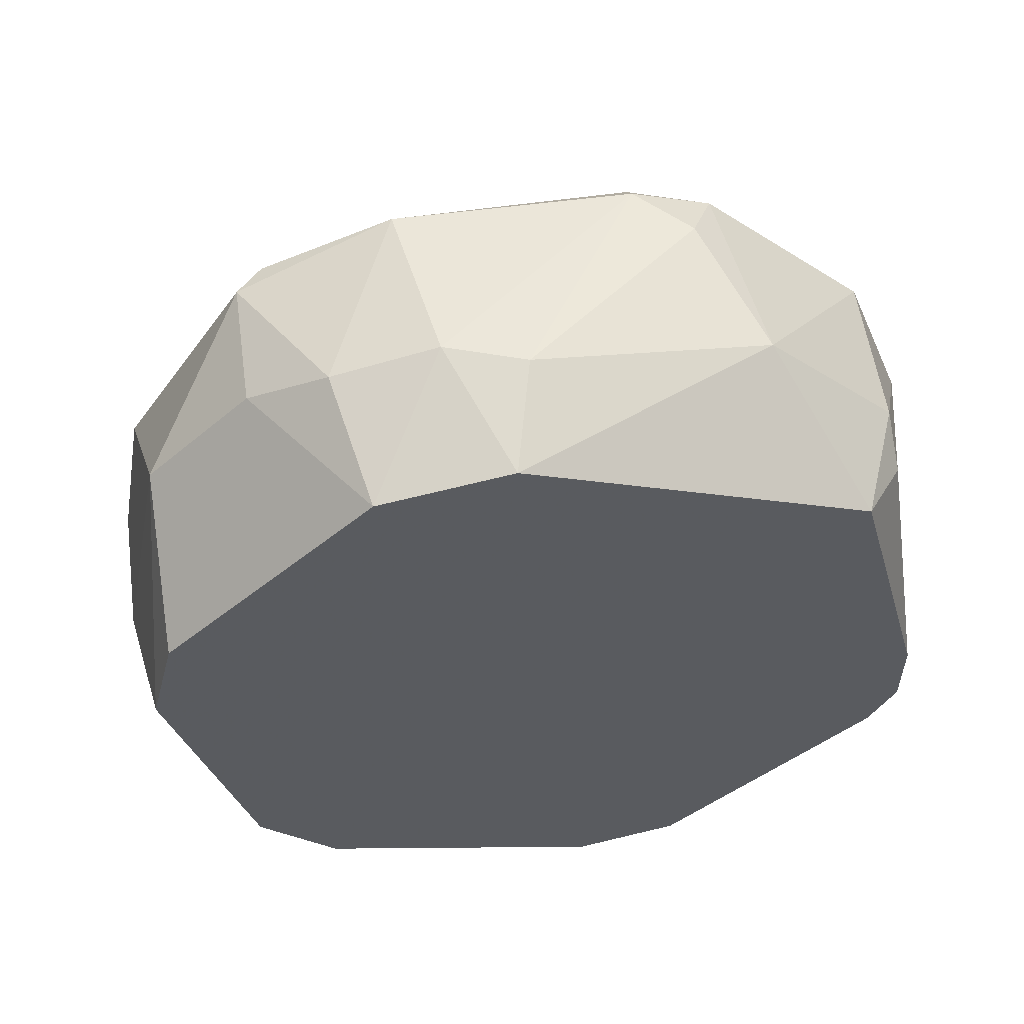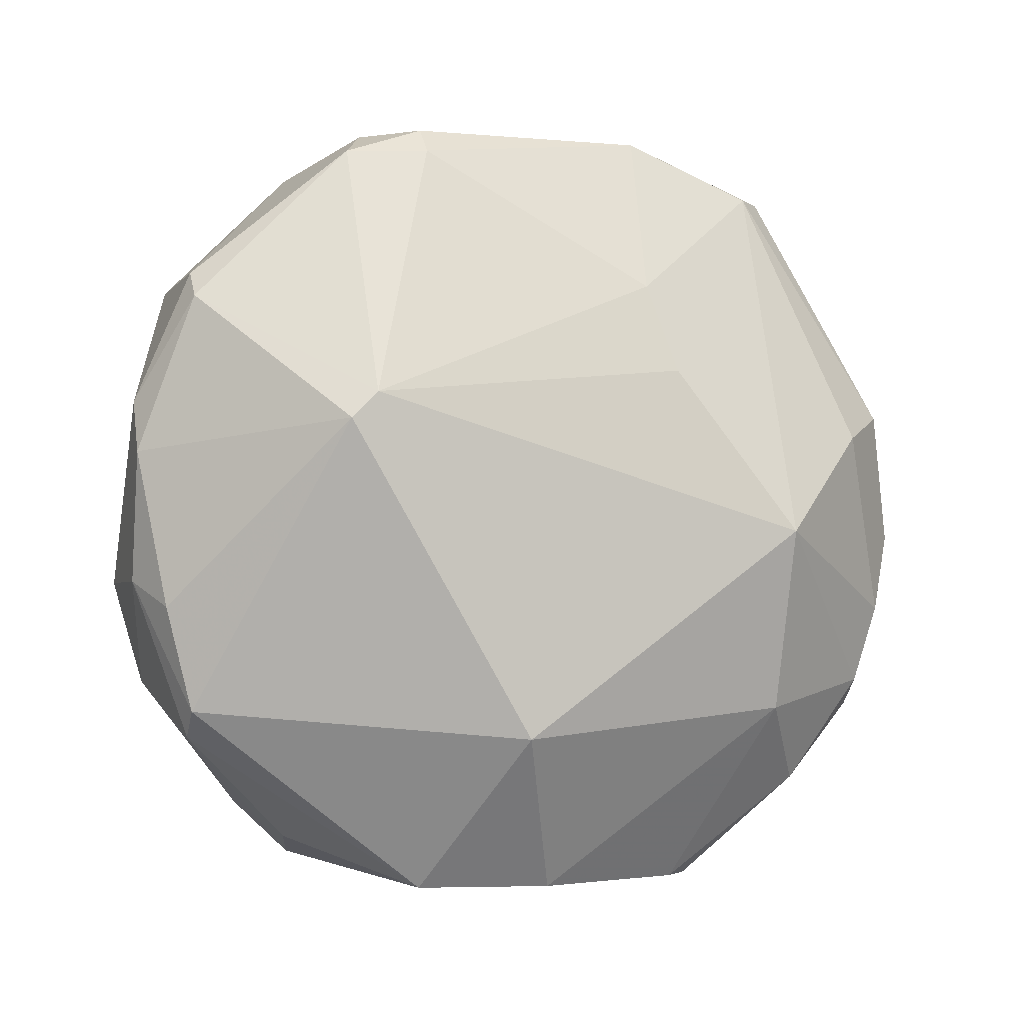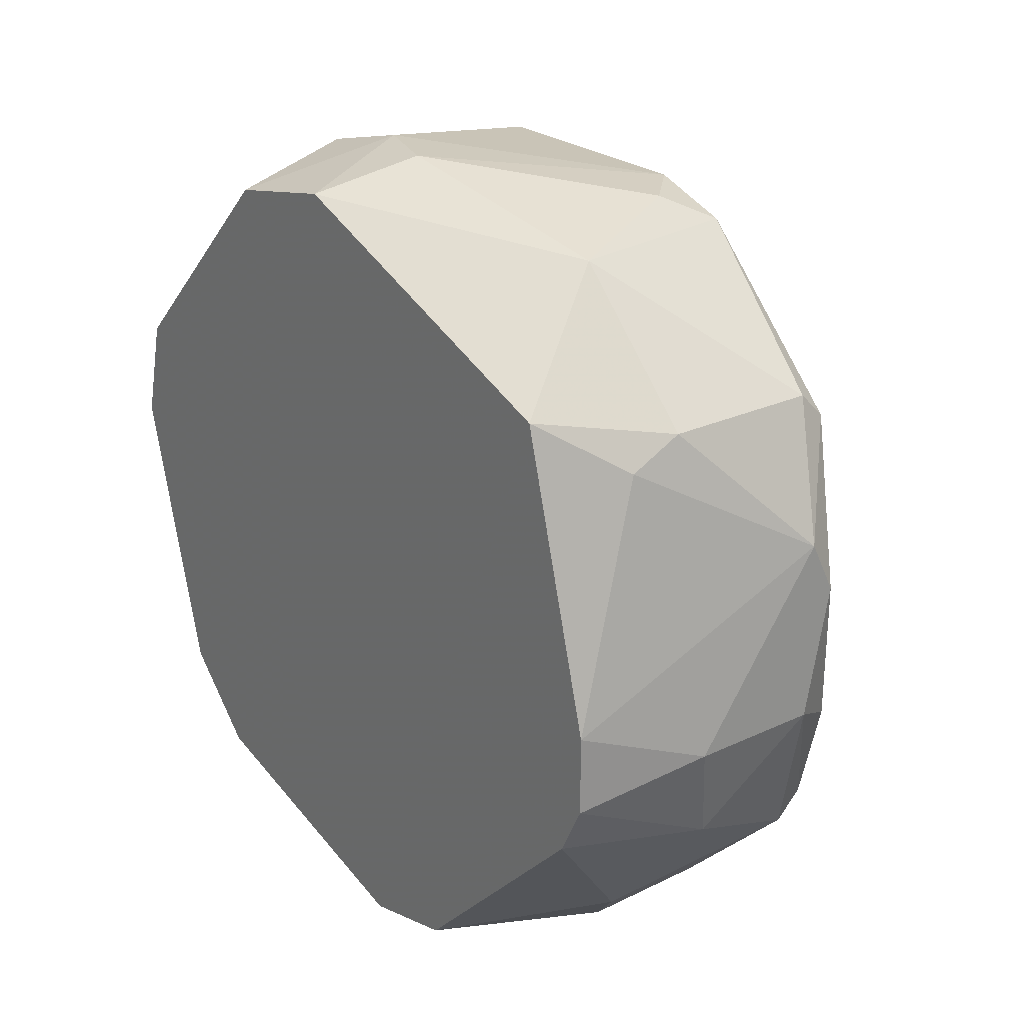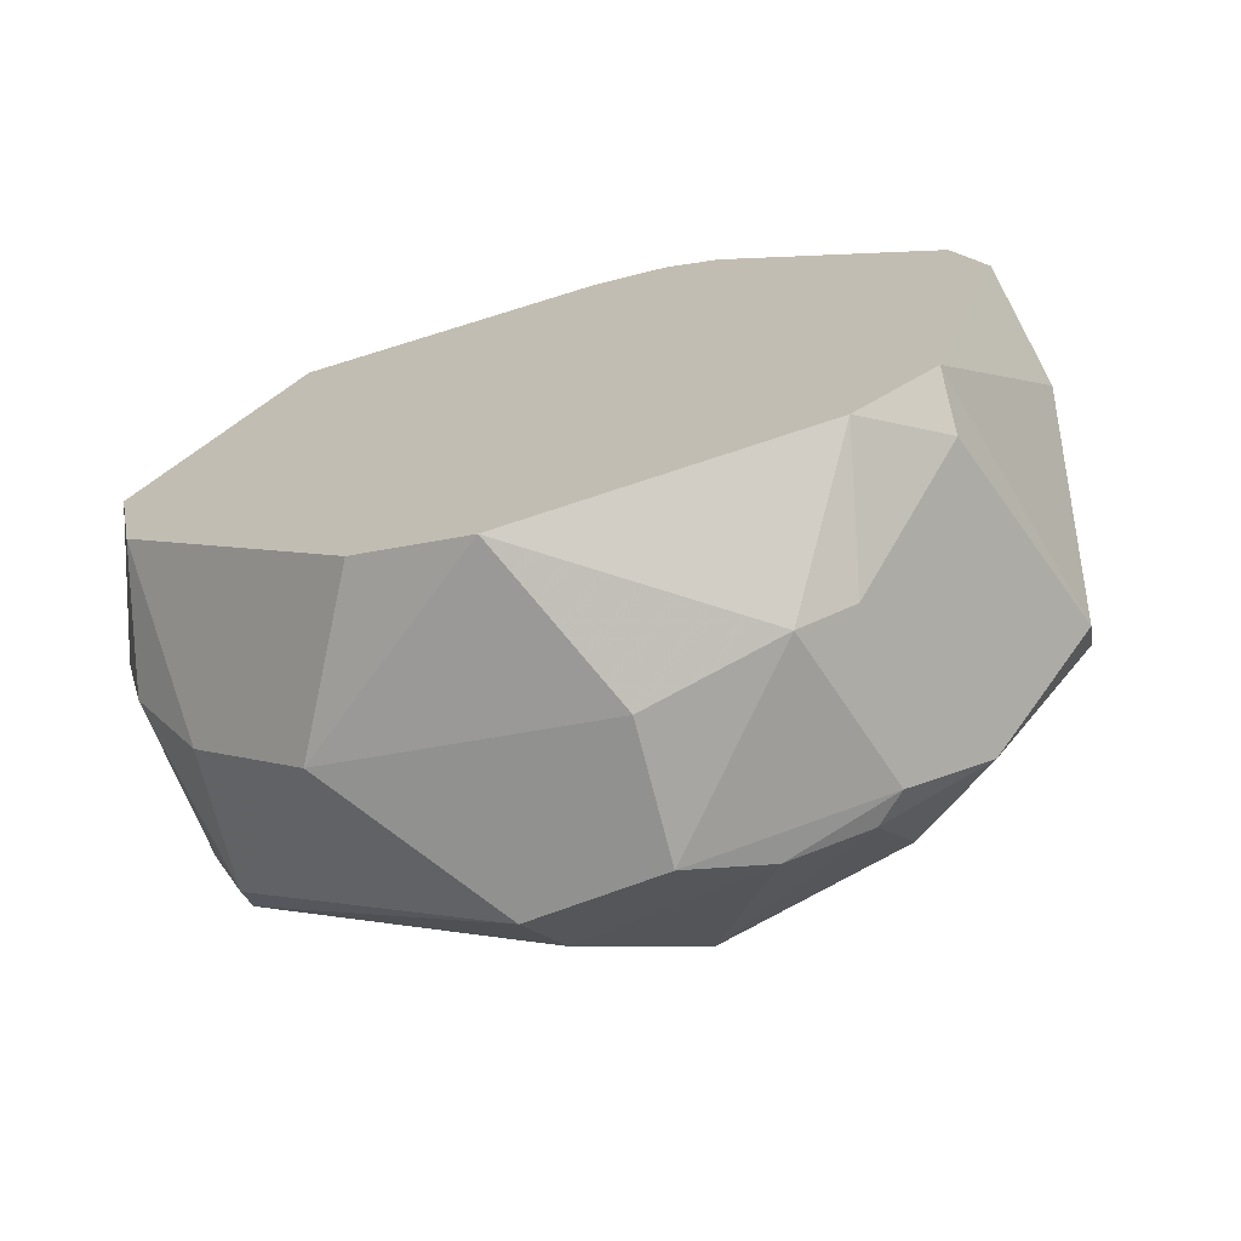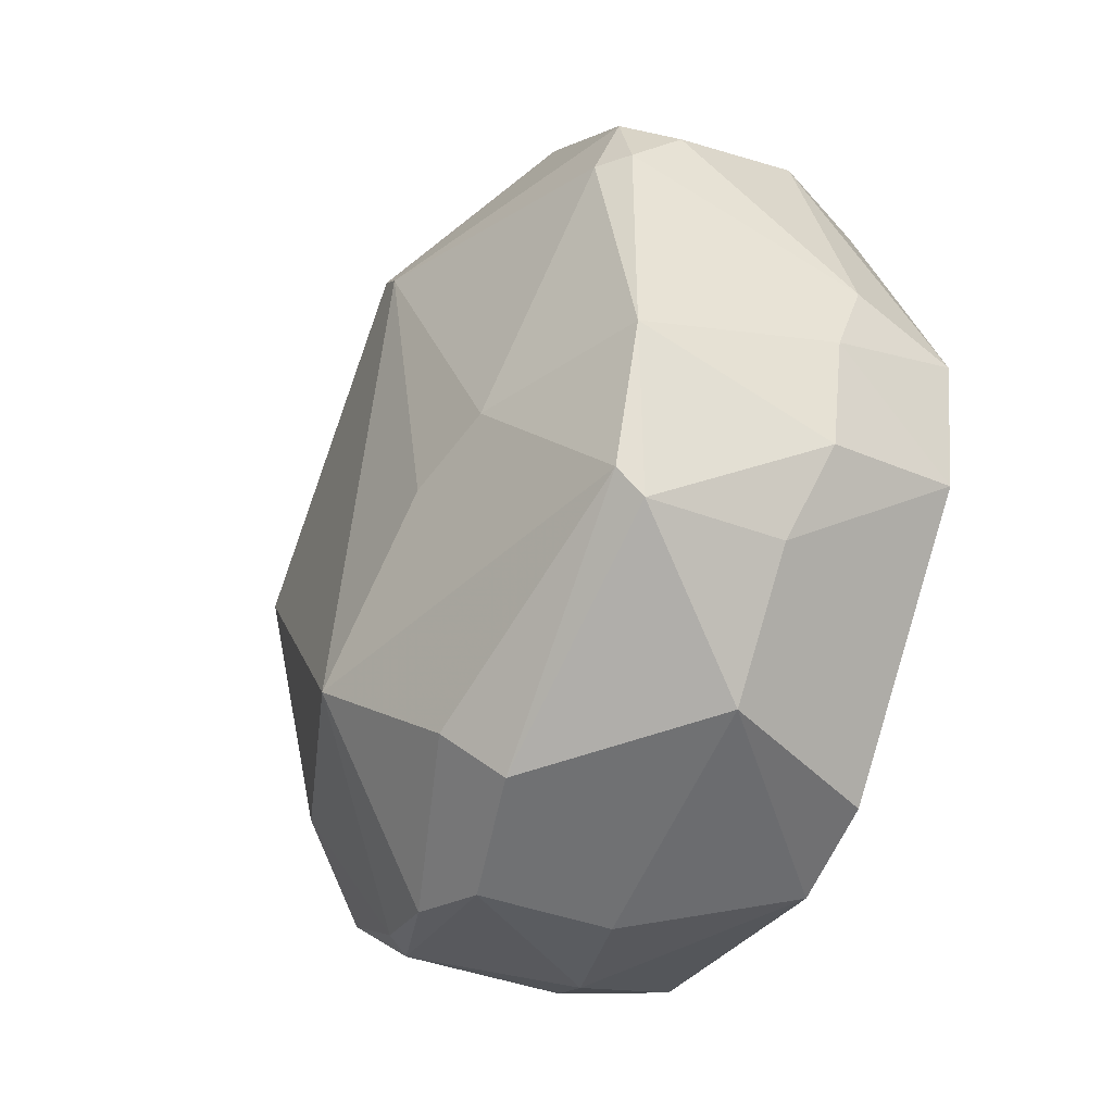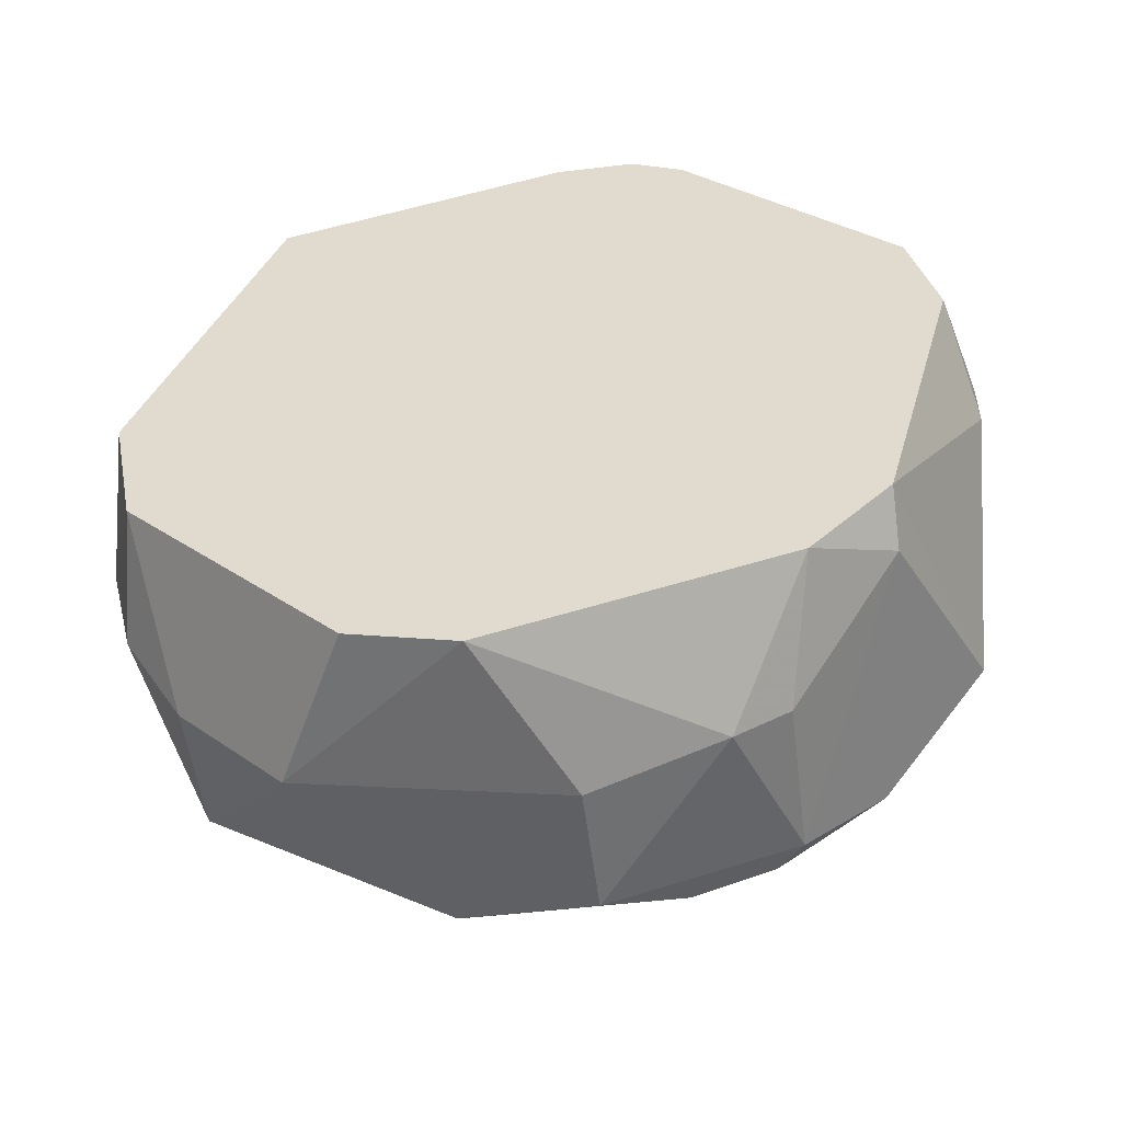
<metadata>
{"format":"obj","ext":"obj","renderer":"f3d","projection":"perspective","resolution":1024,"background":"white","views":[{"elev":55.9,"azim":82.0,"up":"+Z"},{"elev":-2.7,"azim":-108.1,"up":"+Z"},{"elev":24.5,"azim":142.4,"up":"+Z"},{"elev":-71.0,"azim":104.2,"up":"+Y"},{"elev":-44.3,"azim":-23.1,"up":"+Y"},{"elev":-53.0,"azim":97.2,"up":"+Y"}]}
</metadata>
<code>
v 0.02956 -0.006704 -0.006641
v 0.03016 0.008299 -0.005442
v 0.03676 0.001095 -0.009042
v 0.03676 -0.008506 0.003559
v 0.03676 0.007099 0.005961
v 0.02656 -0.005505 -0.000639
v 0.02956 0.008299 0.004761
v 0.02956 -0.005505 0.007762
v 0.03676 0.008898 -0.002441
v 0.02656 0.001095 -0.005442
v 0.02656 0.004698 0.00236
v 0.03676 -0.007306 -0.005442
v 0.03016 -0.009709 -0.000639
v 0.03676 -0.003703 0.008362
v 0.02956 0.002896 -0.009042
v 0.02956 0.004698 0.008362
v 0.03076 -0.004303 -0.009042
v 0.03316 0.005298 -0.008443
v 0.03016 0.0095 0.001158
v 0.03316 -0.008506 0.005361
v 0.02956 -0.002504 0.008963
v 0.03436 -0.000105 0.009565
v 0.03376 -0.009107 -0.00364
v 0.02956 -0.009107 0.00236
v 0.03376 0.005298 0.008362
v 0.03376 0.008299 0.005361
v 0.03556 -0.006105 -0.007243
v 0.02774 -0.002195 0.005188
v 0.03376 -0.004303 0.008963
v 0.03676 -0.009107 0.001158
v 0.02956 0.008299 -0.004842
v 0.03436 -0.000105 -0.009644
v 0.02896 -0.000105 -0.009042
v 0.03676 -0.000702 0.008963
v 0.02776 -0.005505 -0.004842
v 0.02656 0.005298 0.001758
v 0.03676 0.003496 -0.008443
v 0.02956 -0.008506 -0.00424
v 0.02896 0.002896 0.008362
v 0.03376 0.0095 -0.001839
v 0.03076 0.004096 0.008963
v 0.03376 0.006497 -0.007243
v 0.03676 -0.005505 -0.007243
v 0.03016 -0.006105 0.007762
v 0.03016 0.008299 0.005361
v 0.03676 0.008898 -0.000639
v 0.03076 0.0095 0.00236
v 0.03316 0.008898 -0.00424
v 0.03076 0.0095 -0.001839
v 0.03436 0.001095 -0.009644
v 0.03376 -0.008506 -0.004842
v 0.03316 -0.009709 -0.000639
v 0.02836 -0.007906 0.001758
v 0.03676 0.008299 -0.00364
v 0.02956 0.008898 -0.002441
v 0.03076 0.005897 -0.007843
v 0.03376 -0.001902 0.009565
v 0.02956 0.002896 0.008963
v 0.03496 0.008299 0.004761
v 0.02956 -0.009107 -0.002441
v 0.03016 -0.008506 -0.004842
v 0.03316 -0.006105 0.007762
v 0.02716 -0.002752 0.003137
v 0.03016 -0.003703 -0.009042
f 35 33 64
f 4 3 5
f 5 3 9
f 10 6 11
f 3 4 12
f 4 5 14
f 7 11 16
f 13 20 24
f 25 5 26
f 8 21 28
f 12 4 30
f 4 20 30
f 23 12 30
f 2 15 31
f 15 10 31
f 10 15 33
f 14 5 34
f 5 25 34
f 25 22 34
f 6 10 35
f 10 33 35
f 11 7 36
f 10 11 36
f 7 19 36
f 31 10 36
f 9 3 37
f 6 35 38
f 35 1 38
f 16 11 39
f 11 28 39
f 28 21 39
f 25 16 41
f 22 25 41
f 18 2 42
f 37 18 42
f 3 12 43
f 12 27 43
f 27 17 43
f 17 32 43
f 32 3 43
f 21 8 44
f 8 24 44
f 24 20 44
f 29 21 44
f 7 16 45
f 16 25 45
f 25 26 45
f 5 9 46
f 9 40 46
f 46 40 47
f 19 7 47
f 40 19 47
f 7 45 47
f 45 26 47
f 40 9 48
f 42 2 48
f 2 31 49
f 19 40 49
f 48 2 49
f 40 48 49
f 15 18 50
f 3 32 50
f 33 15 50
f 32 33 50
f 37 3 50
f 18 37 50
f 12 23 51
f 27 12 51
f 20 13 52
f 13 23 52
f 30 20 52
f 23 30 52
f 8 6 53
f 24 8 53
f 13 24 53
f 9 37 54
f 37 42 54
f 48 9 54
f 42 48 54
f 36 19 55
f 31 36 55
f 49 31 55
f 19 49 55
f 15 2 56
f 2 18 56
f 18 15 56
f 29 14 57
f 21 29 57
f 14 34 57
f 34 22 57
f 16 39 58
f 39 21 58
f 22 41 58
f 41 16 58
f 21 57 58
f 57 22 58
f 26 5 59
f 5 46 59
f 46 47 59
f 47 26 59
f 6 38 60
f 53 6 60
f 13 53 60
f 1 17 61
f 23 13 61
f 17 27 61
f 38 1 61
f 51 23 61
f 27 51 61
f 13 60 61
f 60 38 61
f 4 14 62
f 20 4 62
f 14 29 62
f 44 20 62
f 29 44 62
f 6 8 63
f 11 6 63
f 8 28 63
f 28 11 63
f 17 1 64
f 32 17 64
f 33 32 64
f 1 35 64

</code>
